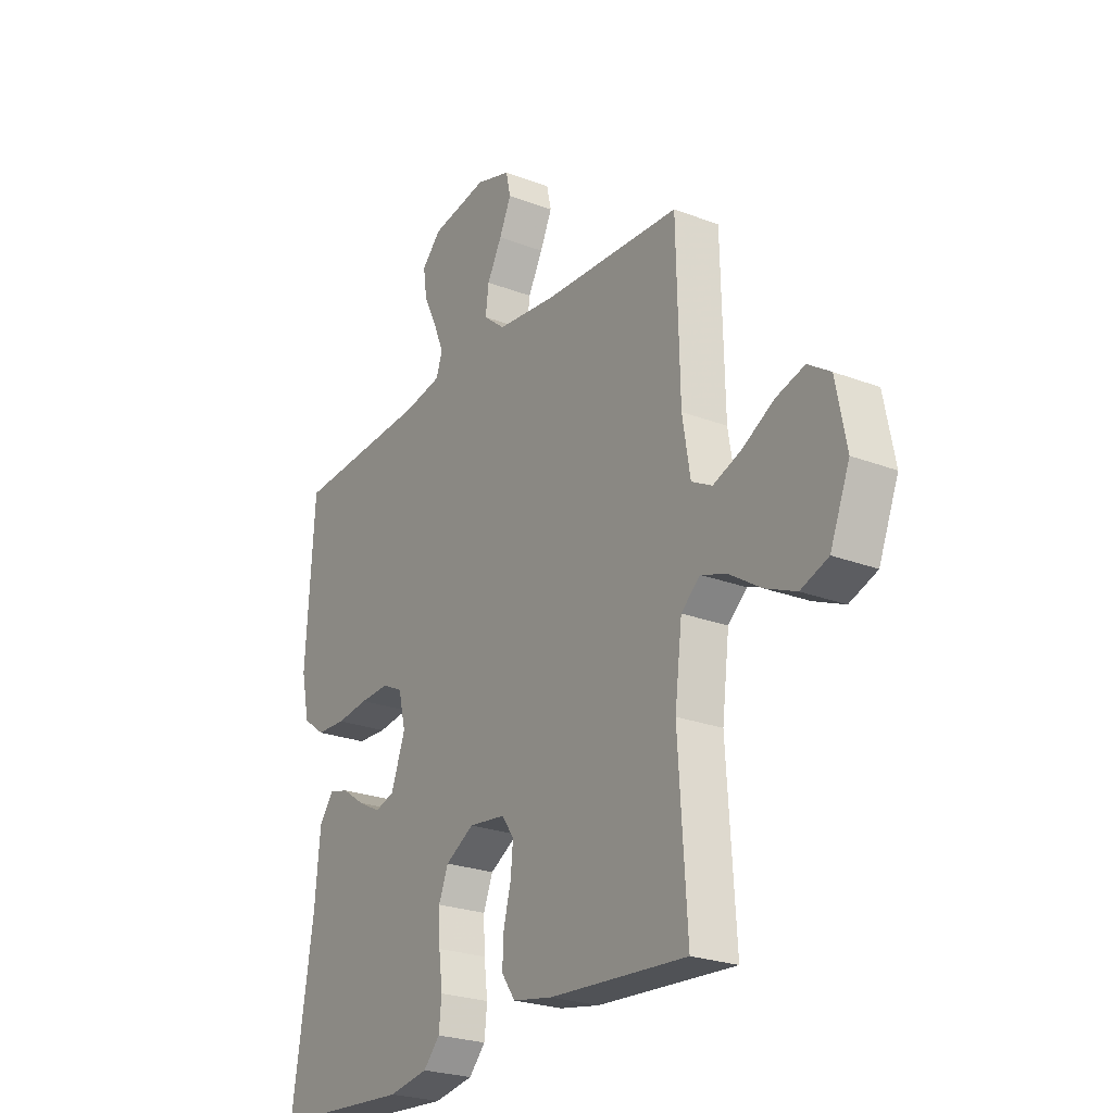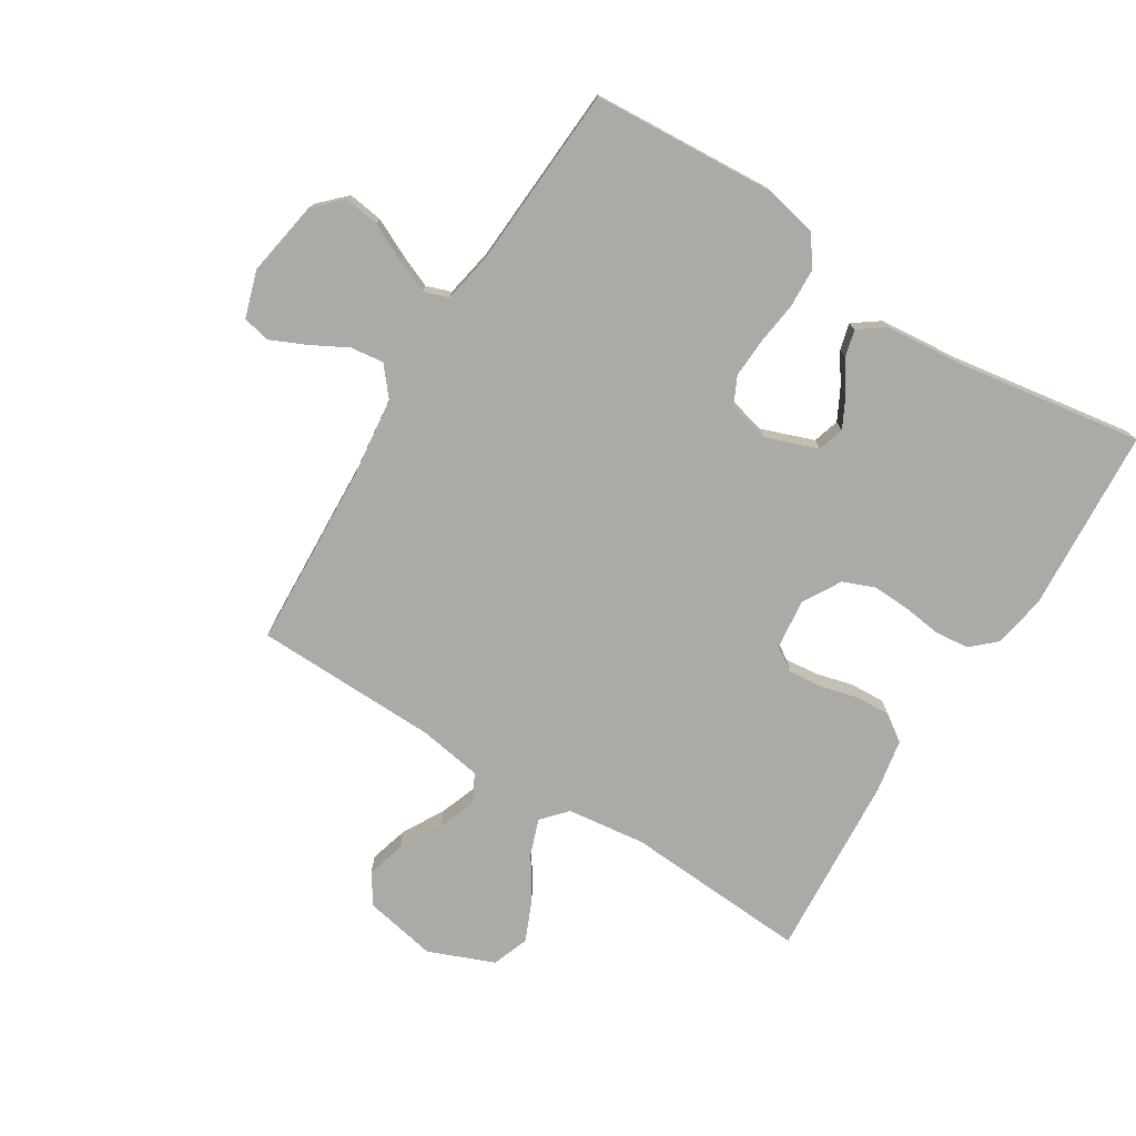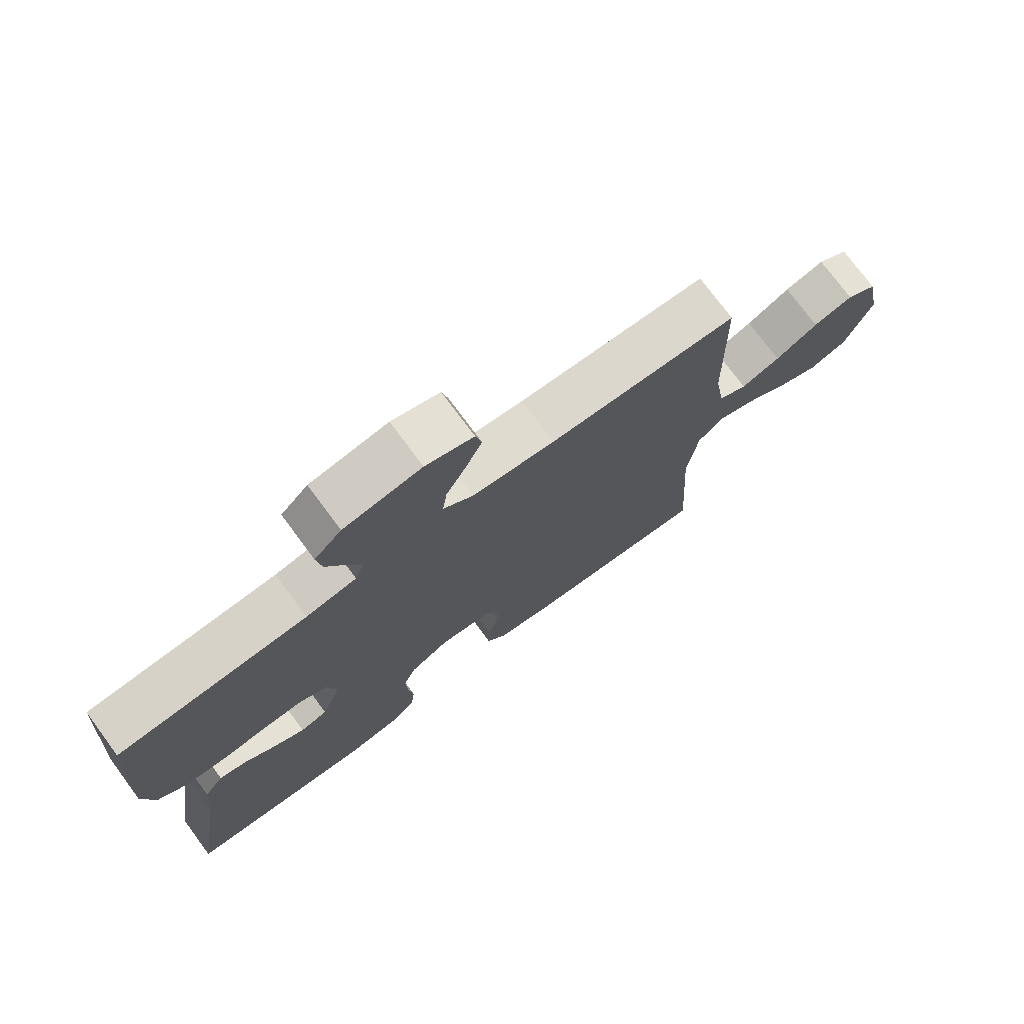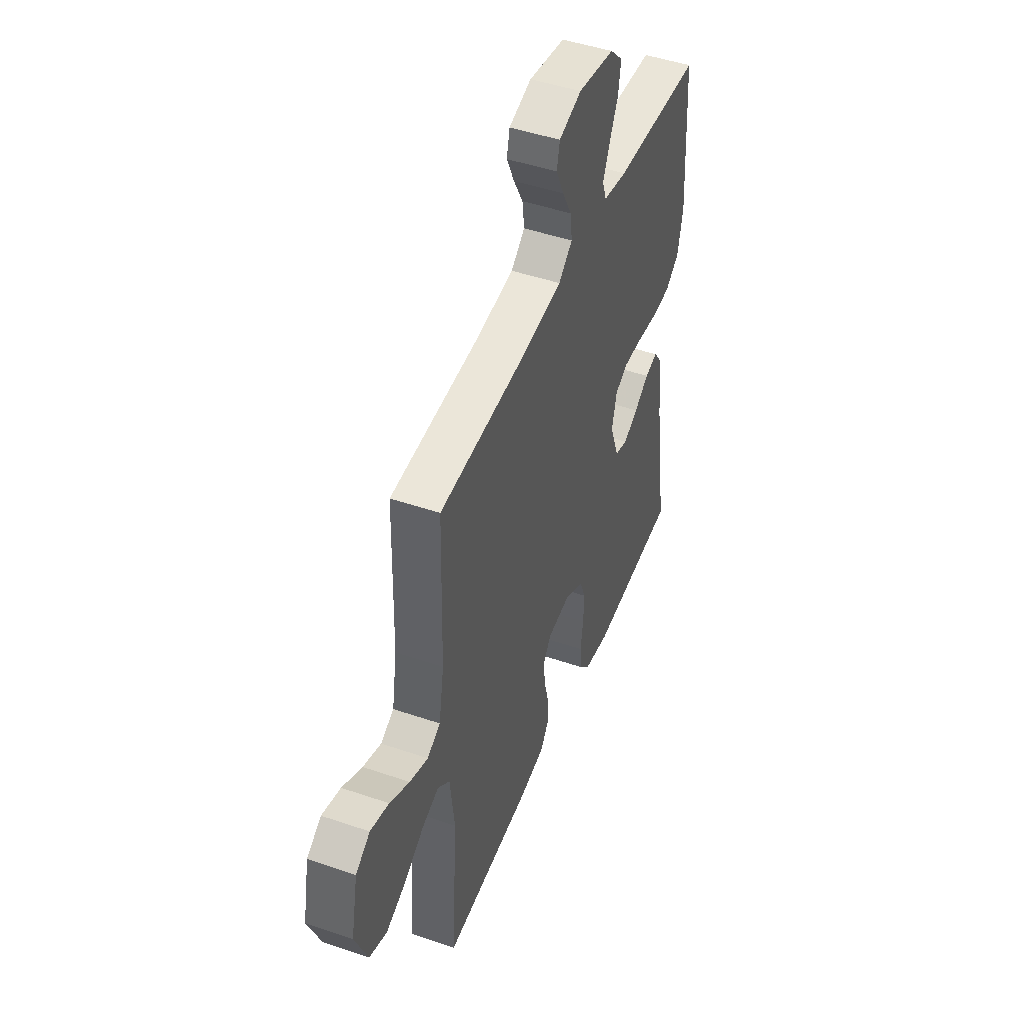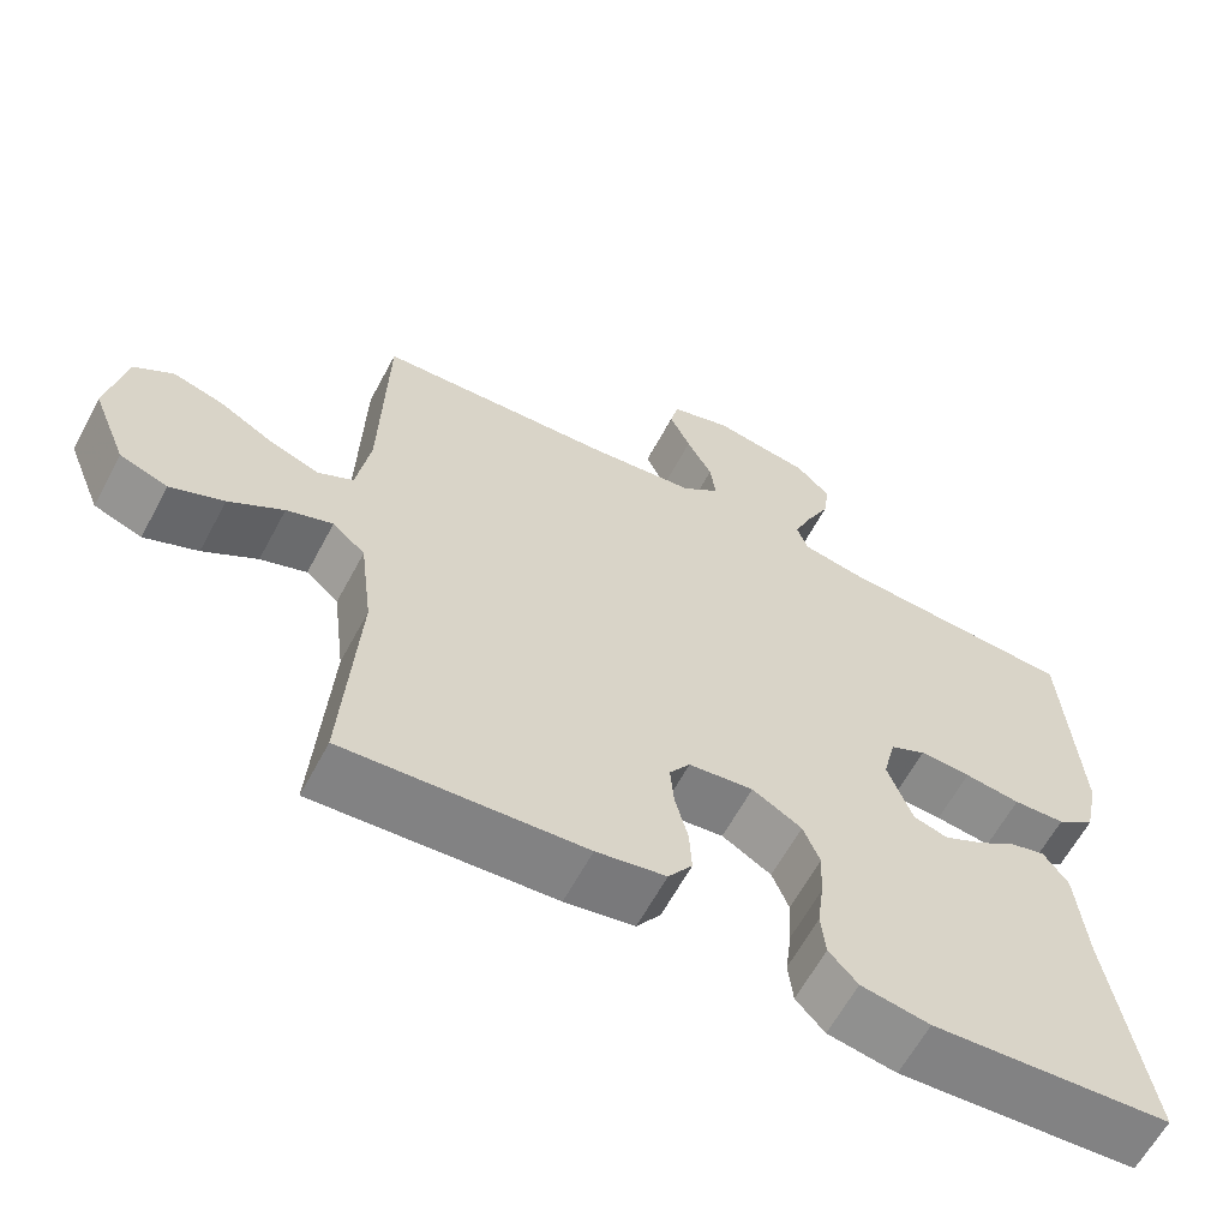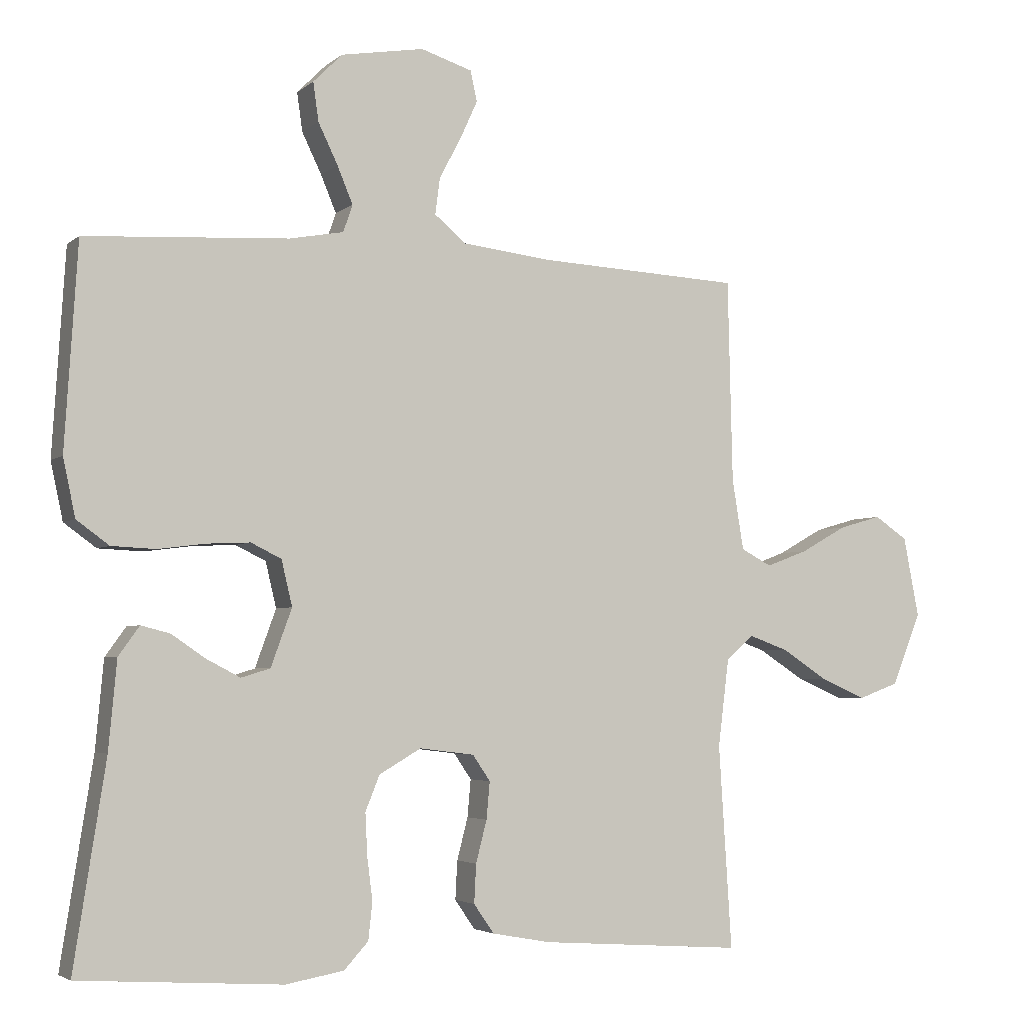
<metadata>
{"format":"obj","ext":"obj","renderer":"f3d","projection":"perspective","resolution":1024,"background":"white","views":[{"elev":-24.5,"azim":-122.2,"up":"+Z"},{"elev":-75.7,"azim":58.1,"up":"+Y"},{"elev":75.0,"azim":143.5,"up":"+Z"},{"elev":47.1,"azim":-68.8,"up":"+Z"},{"elev":-62.4,"azim":-28.1,"up":"+Z"},{"elev":-3.8,"azim":156.1,"up":"+Z"}]}
</metadata>
<code>
v -0.5 0.07 0.5
v -0.2 0.07 0.515
v -0.068 0.07 0.53
v -0.021 0.07 0.569
v -0.028 0.07 0.623
v -0.06 0.07 0.683
v -0.086 0.07 0.74
v -0.076 0.07 0.785
v 0 0.07 0.809
v 0.123 0.07 0.788
v 0.166 0.07 0.745
v 0.158 0.07 0.688
v 0.129 0.07 0.628
v 0.106 0.07 0.573
v 0.12 0.07 0.533
v 0.2 0.07 0.518
v 0.5 0.07 0.5
v 0.519 0.07 0.2
v 0.501 0.07 0.115
v 0.453 0.07 0.08
v 0.388 0.07 0.077
v 0.318 0.07 0.086
v 0.254 0.07 0.089
v 0.209 0.07 0.067
v 0.193 0.07 0
v 0.224 0.07 -0.085
v 0.267 0.07 -0.098
v 0.317 0.07 -0.072
v 0.367 0.07 -0.038
v 0.41 0.07 -0.027
v 0.441 0.07 -0.07
v 0.453 0.07 -0.2
v 0.5 0.07 -0.5
v 0.2 0.07 -0.52
v 0.114 0.07 -0.505
v 0.078 0.07 -0.466
v 0.072 0.07 -0.411
v 0.08 0.07 -0.348
v 0.083 0.07 -0.286
v 0.062 0.07 -0.234
v 0 0.07 -0.198
v -0.081 0.07 -0.208
v -0.107 0.07 -0.246
v -0.102 0.07 -0.301
v -0.086 0.07 -0.363
v -0.083 0.07 -0.42
v -0.113 0.07 -0.463
v -0.2 0.07 -0.479
v -0.5 0.07 -0.5
v -0.481 0.07 -0.2
v -0.497 0.07 -0.071
v -0.538 0.07 -0.035
v -0.596 0.07 -0.056
v -0.664 0.07 -0.1
v -0.731 0.07 -0.129
v -0.791 0.07 -0.107
v -0.834 0.07 0
v -0.811 0.07 0.118
v -0.762 0.07 0.151
v -0.699 0.07 0.133
v -0.631 0.07 0.095
v -0.569 0.07 0.072
v -0.524 0.07 0.096
v -0.507 0.07 0.2
v -0.5 0 0.5
v -0.2 0 0.515
v -0.068 0 0.53
v -0.021 0 0.569
v -0.028 0 0.623
v -0.06 0 0.683
v -0.086 0 0.74
v -0.076 0 0.785
v 0 0 0.809
v 0.123 0 0.788
v 0.166 0 0.745
v 0.158 0 0.688
v 0.129 0 0.628
v 0.106 0 0.573
v 0.12 0 0.533
v 0.2 0 0.518
v 0.5 0 0.5
v 0.519 0 0.2
v 0.501 0 0.115
v 0.453 0 0.08
v 0.388 0 0.077
v 0.318 0 0.086
v 0.254 0 0.089
v 0.209 0 0.067
v 0.193 0 0
v 0.224 0 -0.085
v 0.267 0 -0.098
v 0.317 0 -0.072
v 0.367 0 -0.038
v 0.41 0 -0.027
v 0.441 0 -0.07
v 0.453 0 -0.2
v 0.5 0 -0.5
v 0.2 0 -0.52
v 0.114 0 -0.505
v 0.078 0 -0.466
v 0.072 0 -0.411
v 0.08 0 -0.348
v 0.083 0 -0.286
v 0.062 0 -0.234
v 0 0 -0.198
v -0.081 0 -0.208
v -0.107 0 -0.246
v -0.102 0 -0.301
v -0.086 0 -0.363
v -0.083 0 -0.42
v -0.113 0 -0.463
v -0.2 0 -0.479
v -0.5 0 -0.5
v -0.481 0 -0.2
v -0.497 0 -0.071
v -0.538 0 -0.035
v -0.596 0 -0.056
v -0.664 0 -0.1
v -0.731 0 -0.129
v -0.791 0 -0.107
v -0.834 0 0
v -0.811 0 0.118
v -0.762 0 0.151
v -0.699 0 0.133
v -0.631 0 0.095
v -0.569 0 0.072
v -0.524 0 0.096
v -0.507 0 0.2
f 59 60 61
f 58 59 61
f 57 58 61
f 56 57 61
f 55 56 61
f 54 55 61
f 53 54 61
f 52 53 61 62
f 51 52 62 63
f 48 49 50
f 47 48 50
f 46 47 50
f 45 46 50
f 44 45 50
f 43 44 50 51
f 51 63 64
f 43 51 64
f 42 43 64
f 36 37 38
f 35 36 38
f 34 35 38
f 33 34 38
f 32 33 38
f 32 38 39
f 31 32 39
f 30 31 39
f 29 30 39
f 28 29 39
f 27 28 39 40
f 20 21 22
f 19 20 22
f 18 19 22
f 17 18 22
f 16 17 22
f 15 16 22 23
f 14 15 23 24
f 11 12 13
f 10 11 13
f 9 10 13
f 8 9 13
f 7 8 13
f 6 7 13
f 5 6 13
f 4 5 13 14
f 14 24 25
f 4 14 25
f 3 4 25
f 64 1 2
f 42 64 2
f 41 42 2
f 26 27 40 41
f 25 26 41
f 3 25 41
f 2 3 41
f 125 124 123
f 125 123 122
f 125 122 121
f 125 121 120
f 125 120 119
f 125 119 118
f 125 118 117
f 126 125 117 116
f 127 126 116 115
f 114 113 112
f 114 112 111
f 114 111 110
f 114 110 109
f 114 109 108
f 115 114 108 107
f 128 127 115
f 128 115 107
f 128 107 106
f 102 101 100
f 102 100 99
f 102 99 98
f 102 98 97
f 102 97 96
f 103 102 96
f 103 96 95
f 103 95 94
f 103 94 93
f 103 93 92
f 104 103 92 91
f 86 85 84
f 86 84 83
f 86 83 82
f 86 82 81
f 86 81 80
f 87 86 80 79
f 88 87 79 78
f 77 76 75
f 77 75 74
f 77 74 73
f 77 73 72
f 77 72 71
f 77 71 70
f 77 70 69
f 78 77 69 68
f 89 88 78
f 89 78 68
f 89 68 67
f 66 65 128
f 66 128 106
f 66 106 105
f 105 104 91 90
f 105 90 89
f 105 89 67
f 105 67 66
f 1 65 66 2
f 2 66 67 3
f 3 67 68 4
f 4 68 69 5
f 5 69 70 6
f 6 70 71 7
f 7 71 72 8
f 8 72 73 9
f 9 73 74 10
f 10 74 75 11
f 11 75 76 12
f 12 76 77 13
f 13 77 78 14
f 14 78 79 15
f 15 79 80 16
f 16 80 81 17
f 17 81 82 18
f 18 82 83 19
f 19 83 84 20
f 20 84 85 21
f 21 85 86 22
f 22 86 87 23
f 23 87 88 24
f 24 88 89 25
f 25 89 90 26
f 26 90 91 27
f 27 91 92 28
f 28 92 93 29
f 29 93 94 30
f 30 94 95 31
f 31 95 96 32
f 32 96 97 33
f 33 97 98 34
f 34 98 99 35
f 35 99 100 36
f 36 100 101 37
f 37 101 102 38
f 38 102 103 39
f 39 103 104 40
f 40 104 105 41
f 41 105 106 42
f 42 106 107 43
f 43 107 108 44
f 44 108 109 45
f 45 109 110 46
f 46 110 111 47
f 47 111 112 48
f 48 112 113 49
f 49 113 114 50
f 50 114 115 51
f 51 115 116 52
f 52 116 117 53
f 53 117 118 54
f 54 118 119 55
f 55 119 120 56
f 56 120 121 57
f 57 121 122 58
f 58 122 123 59
f 59 123 124 60
f 60 124 125 61
f 61 125 126 62
f 62 126 127 63
f 63 127 128 64
f 64 128 65 1

</code>
